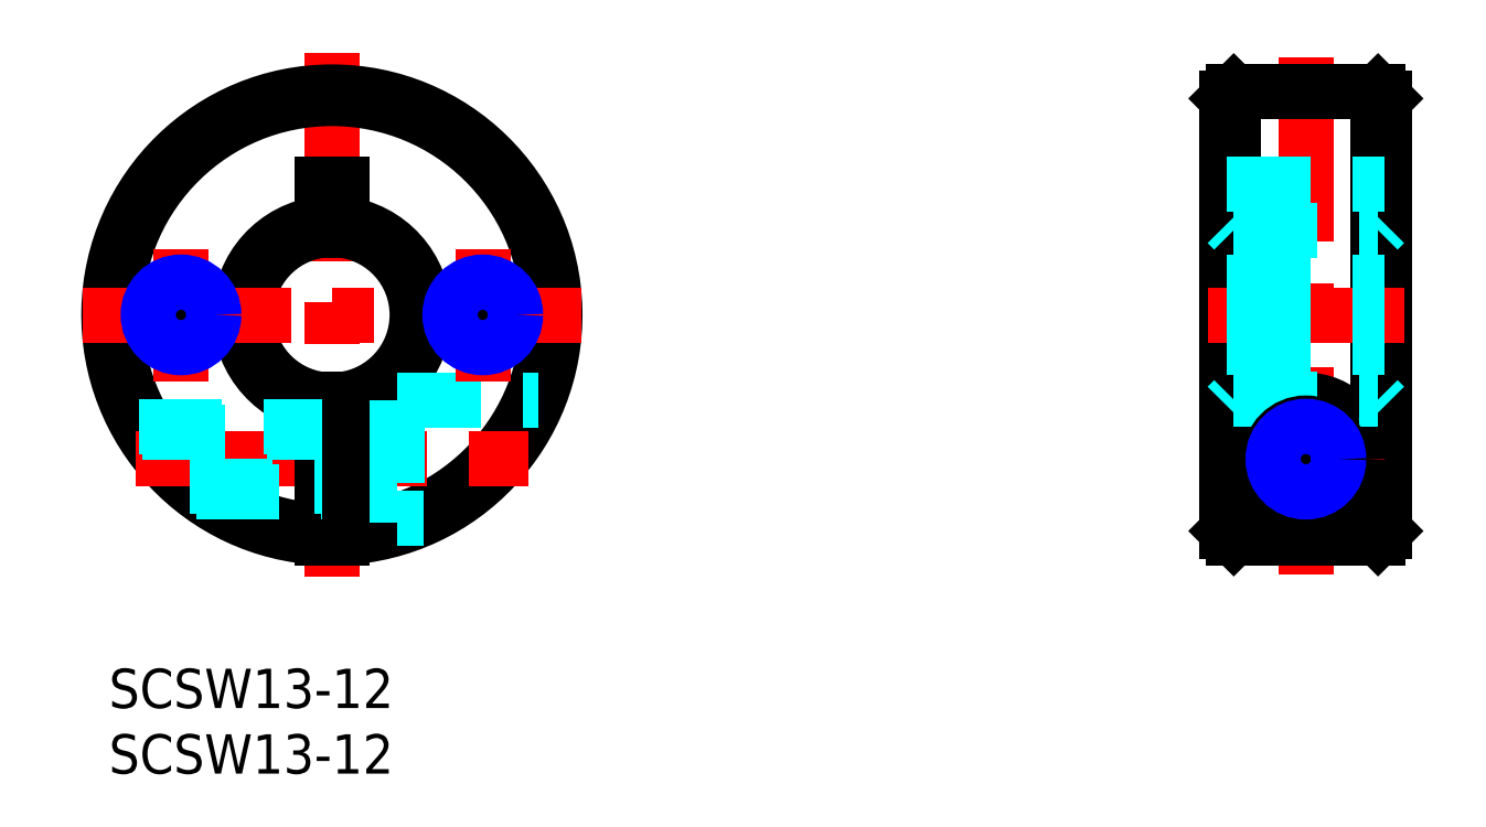
<metadata>
{"format":"dxf","ext":"dxf","renderer":"ezdxf+matplotlib","layout":"modelspace","background":"white","min_lineweight":24,"dpi":150}
</metadata>
<code>
0
SECTION
2
ENTITIES
0
INSERT
8
MSM_CONTINUOUS
2
*U3
10
0
20
0
30
0
0
INSERT
8
MSM_CONTINUOUS
2
*U4
10
0
20
0
30
0
0
LINE
8
MSM_CENTER
10
17
20
46.98
30
0
11
17
21
6.983
31
0
0
ARC
8
MSM_CONTINUOUS
10
17
20
26.98
30
0
40
6.5
50
96.63
51
263.4
0
ARC
8
MSM_CONTINUOUS
10
17
20
26.98
30
0
40
7
50
96.15
51
263.8
0
ARC
8
MSM_CONTINUOUS
10
17
20
26.98
30
0
40
16.5
50
272.6
51
267.4
0
ARC
8
MSM_CONTINUOUS
10
17
20
26.98
30
0
40
17
50
272.5
51
267.5
0
LINE
8
MSM_CENTER
10
-2
20
26.98
30
0
11
36
21
26.98
31
0
0
LINE
8
MSM_CENTER
10
2.02
20
15.98
30
0
11
31.97
21
15.98
31
0
0
LINE
8
MSM_DASHED
10
17.75
20
18.73
30
0
11
22
21
18.73
31
0
0
ARC
8
MSM_CONTINUOUS
10
17
20
26.98
30
0
40
7
50
276.2
51
83.85
0
ARC
8
MSM_CONTINUOUS
10
17
20
26.98
30
0
40
6.5
50
276.6
51
83.37
0
LINE
8
MSM_DASHED
10
17.75
20
13.23
30
0
11
22
21
13.23
31
0
0
LINE
8
MSM_CONTINUOUS
10
17.75
20
20.53
30
0
11
17.75
21
10
31
0
0
LINE
8
MSM_CONTINUOUS
10
16.25
20
20.53
30
0
11
16.25
21
10
31
0
0
LINE
8
MSM_DASHED
10
22
20
20.48
30
0
11
22
21
11.48
31
0
0
LINE
8
MSM_DASHED
10
22
20
11.48
30
0
11
23.98
21
11.48
31
0
0
LINE
8
MSM_DASHED
10
22
20
20.48
30
0
11
32.71
21
20.48
31
0
0
LINE
8
MSM_CONTINUOUS
10
16.25
20
36.98
30
0
11
17.75
21
36.98
31
0
0
LINE
8
MSM_CONTINUOUS
10
16.25
20
36.98
30
0
11
16.25
21
33.44
31
0
0
LINE
8
MSM_CONTINUOUS
10
17.75
20
36.98
30
0
11
17.75
21
33.44
31
0
0
LINE
8
MSM_CENTER
10
91.24
20
7.148
30
0
11
91.24
21
46.65
31
0
0
LINE
8
MSM_CONTINUOUS
10
85.74
20
43.98
30
0
11
85.74
21
10
31
0
0
LINE
8
MSM_CONTINUOUS
10
96.74
20
43.98
30
0
11
96.74
21
10
31
0
0
LINE
8
MSM_CONTINUOUS
10
97.24
20
43.48
30
0
11
97.24
21
10.5
31
0
0
LINE
8
MSM_CONTINUOUS
10
85.24
20
43.48
30
0
11
85.24
21
10.5
31
0
0
LINE
8
MSM_CENTER
10
83.74
20
26.98
30
0
11
98.74
21
26.98
31
0
0
LINE
8
MSM_CENTER
10
85.24
20
15.98
30
0
11
97.24
21
15.98
31
0
0
CIRCLE
8
MSM_CONTINUOUS
10
91.24
20
15.98
30
0
40
4.5
0
LINE
8
MSM_DASHED
10
85.74
20
20.53
30
0
11
96.74
21
20.53
31
0
0
LINE
8
MSM_CONTINUOUS
10
85.74
20
10
30
0
11
96.74
21
10
31
0
0
LINE
8
MSM_CONTINUOUS
10
85.24
20
10.5
30
0
11
85.74
21
10
31
0
0
CIRCLE
8
MSM_CONTINUOUS
10
91.24
20
15.98
30
0
40
2.75
0
LINE
8
MSM_CONTINUOUS
10
85.74
20
43.98
30
0
11
96.74
21
43.98
31
0
0
LINE
8
MSM_DASHED
10
85.24
20
36.98
30
0
11
97.24
21
36.98
31
0
0
LINE
8
MSM_DASHED
10
85.74
20
33.44
30
0
11
96.74
21
33.44
31
0
0
LINE
8
MSM_CONTINUOUS
10
85.74
20
43.98
30
0
11
85.24
21
43.48
31
0
0
LINE
8
MSM_CONTINUOUS
10
96.74
20
43.98
30
0
11
97.24
21
43.48
31
0
0
LINE
8
MSM_CENTER
10
5.5
20
32.02
30
0
11
5.5
21
21.94
31
0
0
LINE
8
MSM_CENTER
10
28.5
20
32.02
30
0
11
28.5
21
21.94
31
0
0
CIRCLE
8
MSM_CONTINUOUS
10
28.5
20
26.98
30
0
40
2.067
0
CIRCLE
8
MSM_NARROW
10
28.5
20
26.98
30
0
40
2.5
0
CIRCLE
8
MSM_CONTINUOUS
10
5.5
20
26.98
30
0
40
2.067
0
CIRCLE
8
MSM_NARROW
10
5.5
20
26.98
30
0
40
2.5
0
CIRCLE
8
MSM_CONTINUOUS
10
91.24
20
15.98
30
0
40
2.067
0
CIRCLE
8
MSM_NARROW
10
91.24
20
15.98
30
0
40
2.5
0
LINE
8
MSM_DASHED
10
2.278
20
18.48
30
0
11
16.25
21
18.48
31
0
0
LINE
8
MSM_DASHED
10
2.536
20
18.05
30
0
11
16.25
21
18.05
31
0
0
LINE
8
MSM_DASHED
10
6.126
20
13.92
30
0
11
16.25
21
13.92
31
0
0
LINE
8
MSM_DASHED
10
6.668
20
13.48
30
0
11
16.25
21
13.48
31
0
0
LINE
8
MSM_DASHED
10
85.24
20
29.48
30
0
11
97.24
21
29.48
31
0
0
LINE
8
MSM_DASHED
10
85.24
20
29.05
30
0
11
97.24
21
29.05
31
0
0
LINE
8
MSM_DASHED
10
85.24
20
24.92
30
0
11
97.24
21
24.92
31
0
0
LINE
8
MSM_DASHED
10
85.24
20
24.48
30
0
11
97.24
21
24.48
31
0
0
LINE
8
MSM_DASHED
10
85.24
20
33.94
30
0
11
85.74
21
33.44
31
0
0
LINE
8
MSM_DASHED
10
96.74
20
33.44
30
0
11
97.24
21
33.94
31
0
0
LINE
8
MSM_DASHED
10
85.74
20
20.53
30
0
11
85.24
21
20.02
31
0
0
LINE
8
MSM_DASHED
10
96.74
20
20.53
30
0
11
97.24
21
20.02
31
0
0
LINE
8
MSM_CONTINUOUS
10
96.74
20
10
30
0
11
97.24
21
10.5
31
0
0
ENDSEC
0
EOF

</code>
